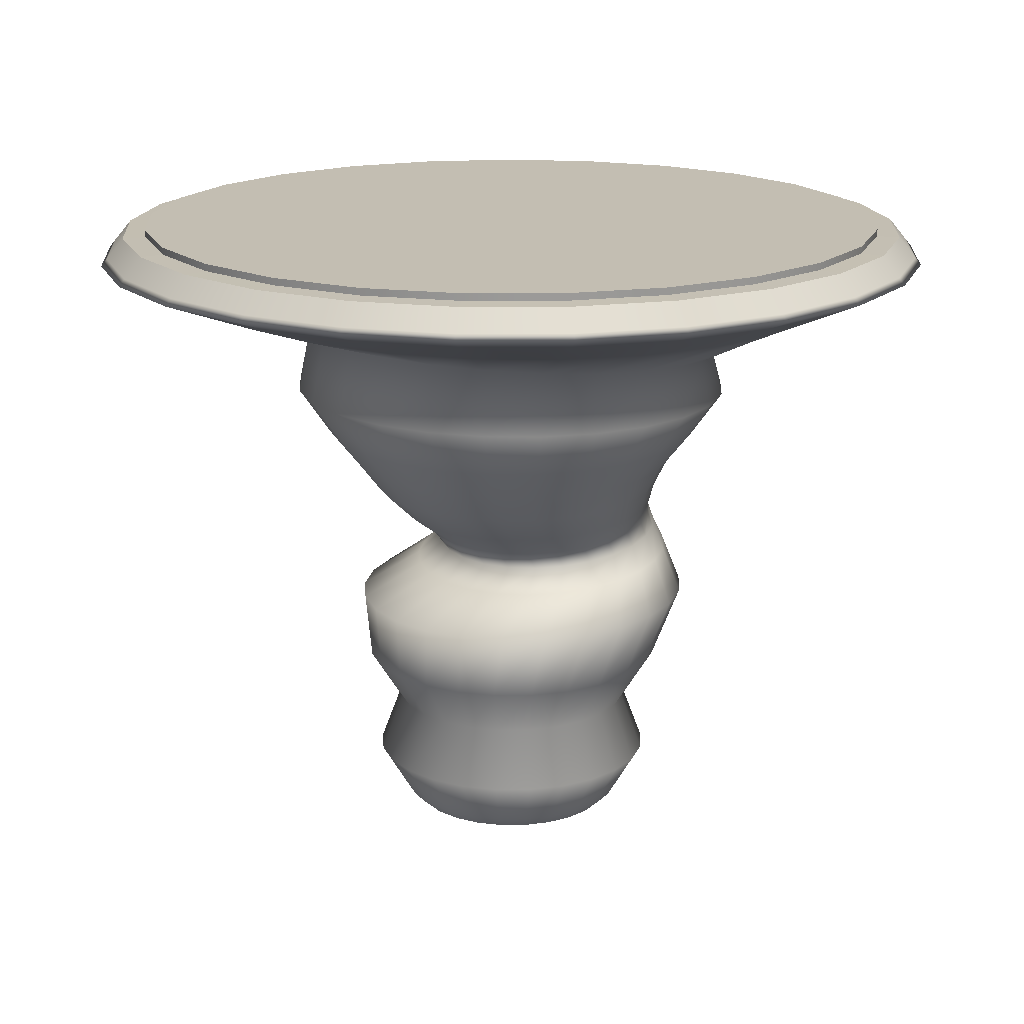
<metadata>
{"format":"obj","ext":"obj","renderer":"f3d","projection":"perspective","resolution":1024,"background":"white","views":[{"elev":17.3,"azim":-47.3,"up":"+Y"}]}
</metadata>
<code>
g default
v 157.6 0.223 -40.17
v 142.7 0.223 -77.81
v 118.9 0.223 -110.6
v 87.66 0.223 -136.4
v 51.03 0.223 -153.6
v 11.26 0.223 -161.2
v -29.15 0.223 -158.7
v -67.65 0.223 -146.1
v -101.8 0.223 -124.5
v -129.6 0.223 -94.94
v -149.1 0.223 -59.46
v -159.1 0.223 -20.24
v -159.1 0.223 20.24
v -149.1 0.223 59.46
v -129.6 0.223 94.94
v -101.8 0.223 124.5
v -67.65 0.223 146.1
v -29.15 0.223 158.7
v 11.26 0.223 161.2
v 51.03 0.223 153.6
v 87.66 0.223 136.4
v 118.9 0.223 110.6
v 142.7 0.223 77.81
v 157.6 0.223 40.17
v 162.6 0.223 -8e-06
v 177 20.27 -45.17
v 160.2 20.27 -87.5
v 133.4 20.27 -124.3
v 98.35 20.27 -153.3
v 57.16 20.27 -172.7
v 12.44 20.27 -181.3
v -33 20.27 -178.4
v -76.29 20.27 -164.3
v -114.7 20.27 -139.9
v -145.9 20.27 -106.8
v -167.8 20.27 -66.86
v -179.2 20.27 -22.76
v -179.2 20.27 22.76
v -167.8 20.27 66.86
v -145.9 20.27 106.8
v -114.7 20.27 139.9
v -76.29 20.27 164.3
v -33 20.27 178.4
v 12.44 20.27 181.3
v 57.16 20.27 172.7
v 98.35 20.27 153.3
v 133.4 20.27 124.3
v 160.2 20.27 87.5
v 177 20.27 45.17
v 182.7 20.27 -8e-06
v 218.4 92.7 -55.85
v 197.7 92.7 -108.2
v 164.6 92.7 -153.7
v 121.2 92.7 -189.6
v 70.27 92.7 -213.6
v 14.97 92.7 -224.2
v -41.22 92.7 -220.6
v -94.8 92.75 -203.3
v -142.4 92.75 -173.1
v -180.9 92.75 -132.1
v -208 92.75 -82.71
v -222 92.75 -28.16
v -222 92.75 28.16
v -208 92.75 82.71
v -180.9 92.75 132.1
v -142.4 92.75 173.1
v -94.8 92.75 203.3
v -41.22 92.7 220.6
v 14.97 92.7 224.2
v 70.27 92.7 213.6
v 121.2 92.7 189.6
v 164.6 92.7 153.7
v 197.7 92.7 108.2
v 218.4 92.7 55.85
v 225.5 92.7 -3e-06
v 185.4 184.7 -47.35
v 167.9 184.7 -91.73
v 139.8 184.7 -130.3
v 103 184.7 -160.8
v 59.84 184.7 -181.1
v 12.96 184.7 -190
v -34.68 184.7 -187
v -80.07 184.7 -172.3
v -120.4 184.7 -146.7
v -153 184.7 -111.9
v -176 184.7 -70.09
v -187.9 184.7 -23.86
v -187.9 184.7 23.86
v -176 184.7 70.09
v -153 184.7 111.9
v -120.4 184.7 146.7
v -80.07 184.7 172.3
v -34.68 184.7 187
v 12.96 184.7 190
v 59.84 184.7 181.1
v 103 184.7 160.8
v 139.8 184.7 130.3
v 167.9 184.7 91.73
v 185.4 184.7 47.35
v 191.4 184.7 1e-06
v 234.3 265.7 -59.94
v 212 265.7 -116.1
v 176.5 265.7 -165
v 130 265.7 -203.5
v 75.28 265.7 -229.2
v 15.94 265.7 -240.6
v -44.36 265.7 -236.8
v -101.8 265.7 -218.1
v -152.8 265.7 -185.7
v -194.2 265.7 -141.7
v -223.4 265.7 -88.75
v -238.4 265.7 -30.22
v -238.4 265.7 30.22
v -223.4 265.7 88.75
v -194.2 265.7 141.7
v -152.8 265.7 185.7
v -101.8 265.7 218.1
v -44.36 265.7 236.8
v 15.94 265.7 240.6
v 75.28 265.7 229.2
v 130 265.7 203.5
v 176.5 265.7 165
v 212 265.7 116.1
v 234.3 265.7 59.94
v 241.8 265.7 -1e-06
v 287.6 376.9 -67.05
v 262.8 376.2 -129.9
v 223.1 375.1 -184.6
v 171 373.7 -227.6
v 109.9 372 -256.5
v 43.58 370.1 -269.2
v -23.86 368.3 -265.1
v -88.15 366.5 -244.2
v -145.3 364.9 -207.9
v -191.6 363.6 -158.6
v -224.2 362.7 -99.35
v -241 362.2 -33.83
v -241 362.2 33.83
v -224.2 362.7 99.35
v -191.6 363.6 158.6
v -145.3 364.9 207.9
v -88.15 366.5 244.2
v -23.86 368.3 265.1
v 43.58 370.1 269.2
v 109.9 372 256.5
v 171 373.7 227.6
v 223.1 375.1 184.6
v 262.8 376.2 129.9
v 287.6 376.9 67.05
v 296.1 377.2 -5e-06
v 277.8 441.1 -52.4
v 258.5 439.4 -101.5
v 227.6 436.7 -144.2
v 187.1 433.1 -177.9
v 139.6 429 -200.4
v 88.07 424.4 -210.3
v 35.67 419.8 -207
v -14.26 415.4 -190.6
v -58.59 411.5 -162.3
v -94.53 408.3 -123.8
v -119.8 406.1 -77.56
v -132.9 404.9 -26.41
v -132.9 404.9 26.41
v -119.8 406.1 77.56
v -94.53 408.3 123.8
v -58.59 411.5 162.3
v -14.26 415.4 190.6
v 35.67 419.8 207
v 88.07 424.4 210.3
v 139.6 429 200.4
v 187.1 433.1 177.9
v 227.6 436.7 144.2
v 258.5 439.4 101.5
v 277.8 441.1 52.4
v 284.4 441.7 -7e-06
v 265.1 478.1 -45.61
v 248.3 476.2 -88.36
v 221.5 473.2 -125.6
v 186.5 469.3 -154.9
v 145.2 464.7 -174.4
v 100.5 459.7 -183
v 55.07 454.6 -180.2
v 11.77 449.7 -166
v -26.68 445.4 -141.3
v -57.85 441.9 -107.8
v -79.79 439.4 -67.52
v -91.11 438.2 -22.99
v -91.11 438.2 22.99
v -79.79 439.4 67.52
v -57.85 441.9 107.8
v -26.68 445.4 141.3
v 11.77 449.7 166
v 55.07 454.6 180.2
v 100.5 459.7 183
v 145.2 464.7 174.4
v 186.5 469.3 154.9
v 221.5 473.2 125.6
v 248.3 476.2 88.36
v 265.1 478.1 45.61
v 270.8 478.8 -8e-06
v 250.9 502.7 -46.51
v 233.7 501.1 -90.1
v 206.4 498.6 -128
v 170.5 495.2 -157.9
v 128.4 491.2 -177.9
v 82.63 486.9 -186.7
v 36.15 482.5 -183.7
v -8.135 478.4 -169.2
v -47.45 474.7 -144.1
v -79.33 471.7 -109.9
v -101.8 469.6 -68.85
v -113.3 468.5 -23.44
v -113.3 468.5 23.44
v -101.8 469.6 68.85
v -79.33 471.7 109.9
v -47.45 474.7 144.1
v -8.135 478.4 169.2
v 36.15 482.5 183.7
v 82.63 486.9 186.7
v 128.4 491.2 177.9
v 170.5 495.2 157.9
v 206.4 498.6 128
v 233.7 501.1 90.1
v 250.9 502.7 46.51
v 256.7 503.3 -8e-06
v 239.9 529.5 -51.46
v 220.8 528.4 -99.68
v 190.4 526.7 -141.6
v 150.5 524.5 -174.7
v 103.7 521.9 -196.8
v 52.89 519 -206.5
v 1.255 516.1 -203.2
v -47.95 513.4 -187.2
v -91.64 510.9 -159.4
v -127.1 508.9 -121.6
v -152 507.5 -76.17
v -164.8 506.8 -25.93
v -164.8 506.8 25.93
v -152 507.5 76.17
v -127.1 508.9 121.6
v -91.64 510.9 159.4
v -47.95 513.4 187.2
v 1.255 516.1 203.2
v 52.89 519 206.5
v 103.7 521.9 196.8
v 150.5 524.5 174.7
v 190.4 526.7 141.6
v 220.8 528.4 99.68
v 239.9 529.5 51.46
v 246.3 529.9 -7e-06
v 237.7 563.7 -57.81
v 216.3 563.3 -112
v 182 562.7 -159.1
v 137.2 561.9 -196.3
v 84.45 560.9 -221.1
v 27.23 559.8 -232
v -30.91 558.7 -228.3
v -86.32 557.7 -210.3
v -135.5 556.8 -179.1
v -175.4 556 -136.6
v -203.4 555.5 -85.58
v -217.9 555.3 -29.14
v -217.9 555.3 29.14
v -203.4 555.5 85.58
v -175.4 556 136.6
v -135.5 556.8 179.1
v -86.32 557.7 210.3
v -30.91 558.7 228.3
v 27.23 559.8 232
v 84.45 560.9 221.1
v 137.2 561.9 196.3
v 182 562.7 159.1
v 216.3 563.3 112
v 237.7 563.7 57.81
v 245 563.9 -6e-06
v 252.6 605.3 -64.68
v 228.6 605.3 -125.3
v 190.3 605.3 -178
v 140.1 605.3 -219.6
v 81.09 605.3 -247.3
v 17.06 605.3 -259.6
v -48 605.3 -255.5
v -110 605.3 -235.3
v -165 605.3 -200.4
v -209.7 605.3 -152.9
v -241.1 605.3 -95.74
v -257.3 605.3 -32.6
v -257.3 605.3 32.6
v -241.1 605.3 95.74
v -209.7 605.3 152.9
v -165 605.3 200.4
v -110 605.3 235.3
v -48.01 605.3 255.5
v 17.06 605.3 259.6
v 81.09 605.3 247.3
v 140.1 605.3 219.6
v 190.3 605.3 178
v 228.6 605.3 125.3
v 252.6 605.3 64.68
v 260.8 605.3 -5e-06
v 291.5 656 -74.7
v 263.8 656 -144.7
v 219.5 656 -205.6
v 161.5 656 -253.6
v 93.39 656 -285.7
v 19.43 656 -299.8
v -55.72 656 -295.1
v -127.3 656 -271.8
v -190.9 656 -231.4
v -242.4 656 -176.6
v -278.7 656 -110.6
v -297.4 656 -37.65
v -297.4 656 37.65
v -278.7 656 110.6
v -242.4 656 176.6
v -190.9 656 231.4
v -127.3 656 271.8
v -55.72 656 295.1
v 19.43 656 299.8
v 93.39 656 285.7
v 161.5 656 253.6
v 219.5 656 205.6
v 263.8 656 144.7
v 291.5 656 74.7
v 300.9 656 -4e-06
v 337.8 722.6 -87.11
v 305.5 723.1 -168.7
v 253.9 723.8 -239.8
v 186.2 724.8 -295.7
v 106.8 726 -333.2
v 20.59 727.3 -349.8
v -67.07 728.5 -344.2
v -150.6 729.8 -317.1
v -224.8 730.8 -270.1
v -285 731.7 -206
v -327.3 732.3 -129
v -349.1 732.6 -43.93
v -349.1 732.6 43.93
v -327.3 732.3 129
v -285 731.7 206
v -224.8 730.8 270.1
v -150.6 729.8 317.1
v -67.07 728.5 344.2
v 20.59 727.3 349.8
v 106.8 726 333.2
v 186.2 724.8 295.7
v 253.9 723.8 239.8
v 305.5 723.1 168.7
v 337.8 722.6 87.11
v 348.8 722.4 -2e-06
v 321.3 778.9 -82.86
v 290.7 781.5 -160.5
v 241.9 785.8 -228.1
v 177.9 791.4 -281.3
v 102.8 797.9 -316.9
v 21.24 805.1 -332.6
v -61.64 812.3 -327.3
v -140.6 819.2 -301.5
v -210.7 825.4 -256.8
v -267.6 830.3 -195.9
v -307.6 833.8 -122.7
v -328.2 835.6 -41.77
v -328.2 835.6 41.77
v -307.6 833.8 122.7
v -267.6 830.3 195.9
v -210.7 825.4 256.8
v -140.6 819.2 301.5
v -61.64 812.3 327.3
v 21.24 805.1 332.6
v 102.8 797.9 316.9
v 177.9 791.4 281.3
v 241.9 785.8 228.1
v 290.7 781.5 160.5
v 321.3 778.9 82.86
v 331.7 777.9 0
v 494.2 876.1 -126.5
v 447.2 876.9 -245
v 372.3 878.1 -348.1
v 274.2 879.7 -429.5
v 158.8 881.6 -483.8
v 33.6 883.6 -507.6
v -93.62 885.7 -499.6
v -214.9 887.6 -460.2
v -322.6 889.4 -392
v -409.9 890.8 -299.1
v -471.3 891.8 -187.3
v -503 892.3 -63.77
v -503 892.3 63.77
v -471.3 891.8 187.3
v -409.9 890.8 299.1
v -322.6 889.4 392
v -214.9 887.6 460.2
v -93.62 885.7 499.6
v 33.6 883.6 507.6
v 158.8 881.6 483.8
v 274.2 879.7 429.5
v 372.3 878.1 348.1
v 447.2 876.9 245
v 494.2 876.1 126.5
v 510.1 875.8 3e-06
v 638.6 950.2 -164.2
v 577.7 950.2 -318.1
v 480.4 950.2 -451.9
v 352.9 950.2 -557.4
v 203.2 950.2 -627.9
v 40.62 950.2 -658.9
v -124.5 950.2 -648.5
v -281.9 950.2 -597.4
v -421.7 950.2 -508.7
v -534.9 950.2 -388.1
v -615 950.4 -243.1
v -656.1 950.4 -82.78
v -656.1 950.4 82.78
v -615 950.4 243.1
v -534.9 950.2 388.1
v -421.7 950.2 508.7
v -281.9 950.2 597.4
v -124.5 950.2 648.5
v 40.62 950.2 658.9
v 203.2 950.2 627.9
v 352.9 950.2 557.4
v 480.4 950.2 451.9
v 577.7 950.2 318.1
v 638.6 950.2 164.2
v 659.4 950.2 1.1e-05
v 604.5 993 -155.4
v 546.8 993 -301
v 454.8 993 -427.7
v 334.1 993 -527.6
v 192.4 993.1 -594.3
v 38.53 993.1 -623.7
v -117.8 993.1 -613.9
v -266.8 993.1 -565.5
v -399.1 993.1 -481.5
v -506.3 993.1 -367.3
v -581.8 993.1 -230.1
v -620.7 993.1 -78.32
v -620.7 993.1 78.32
v -581.8 993.1 230.1
v -506.3 993.1 367.3
v -399.1 993.1 481.5
v -266.8 993.1 565.5
v -117.8 993.1 613.9
v 38.53 993.1 623.7
v 192.4 993.1 594.3
v 334.1 993 527.6
v 454.8 993 427.7
v 546.8 993 301
v 604.5 993 155.4
v 624.1 993 5e-06
v 629.9 961.2 -161.9
v 569.8 961.2 -313.7
v 473.8 961.2 -445.7
v 348.1 961.2 -549.8
v 200.4 961.2 -619.3
v 40.08 961.2 -649.9
v -122.8 961.2 -639.6
v -278 961.2 -589.2
v -415.9 961.2 -501.7
v -527.6 961.2 -382.7
v -606.4 961.4 -239.8
v -647 961.4 -81.64
v -647 961.4 81.64
v -606.4 961.4 239.8
v -527.6 961.2 382.7
v -415.9 961.2 501.7
v -278 961.2 589.2
v -122.8 961.2 639.6
v 40.08 961.2 649.9
v 200.4 961.2 619.3
v 348.1 961.2 549.8
v 473.8 961.2 445.7
v 569.8 961.2 313.7
v 629.9 961.2 161.9
v 650.3 961.2 9e-06
v 604.6 932.7 -155.3
v 546.9 932.9 -300.8
v 454.9 933.2 -427.5
v 334.3 933.6 -527.2
v 192.7 934 -593.9
v 38.96 934.5 -623.2
v -117.3 935 -613.4
v -266.1 935.4 -565
v -398.3 935.9 -481.2
v -505.5 936.2 -367.1
v -581.1 936.6 -230
v -620 936.7 -78.3
v -620 936.7 78.3
v -581.1 936.6 230
v -505.5 936.2 367.1
v -398.3 935.9 481.2
v -266.1 935.4 565
v -117.3 935 613.4
v 38.96 934.5 623.2
v 192.7 934 593.9
v 334.3 933.6 527.2
v 454.9 933.2 427.5
v 546.9 932.9 300.8
v 604.6 932.7 155.3
v 624.2 932.7 9e-06
v 570 993.8 -146.5
v 515.6 993.8 -283.8
v 428.8 993.8 -403.2
v 315.1 993.8 -497.4
v 181.5 993.8 -560.3
v 36.42 993.8 -588
v -111 993.8 -578.7
v -251.4 993.8 -533.1
v -376.1 993.8 -454
v -477.2 993.8 -346.3
v -548.4 993.8 -216.9
v -585.1 993.8 -73.84
v -585.1 993.8 73.84
v -548.4 993.8 216.9
v -477.2 993.8 346.3
v -376.1 993.8 454
v -251.4 993.8 533.1
v -111 993.8 578.7
v 36.42 993.8 588
v 181.5 993.8 560.3
v 315.1 993.8 497.4
v 428.8 993.8 403.2
v 515.6 993.8 283.8
v 570 993.8 146.5
v 588.5 993.8 2e-06
v 570.7 1005 -146.7
v 516.2 1005 -284.1
v 0.09924 1005 -3e-06
v 429.3 1005 -403.7
v 315.4 1005 -497.9
v 181.7 1005 -561
v 36.46 1005 -588.7
v -111.1 1005 -579.4
v -251.7 1005 -533.7
v -376.5 1005 -454.5
v -477.8 1005 -346.7
v -549 1005 -217.1
v -585.8 1005 -73.93
v -585.8 1005 73.93
v -549 1005 217.1
v -477.8 1005 346.7
v -376.5 1005 454.5
v -251.7 1005 533.7
v -111.1 1005 579.4
v 36.46 1005 588.7
v 181.7 1005 561
v 315.4 1005 497.9
v 429.3 1005 403.7
v 516.2 1005 284.1
v 570.7 1005 146.7
v 589.2 1005 2e-06
g pCylinder4
f 1 2 27 26
f 2 3 28 27
f 3 4 29 28
f 4 5 30 29
f 5 6 31 30
f 6 7 32 31
f 7 8 33 32
f 8 9 34 33
f 9 10 35 34
f 10 11 36 35
f 11 12 37 36
f 12 13 38 37
f 13 14 39 38
f 14 15 40 39
f 15 16 41 40
f 16 17 42 41
f 17 18 43 42
f 18 19 44 43
f 19 20 45 44
f 20 21 46 45
f 21 22 47 46
f 22 23 48 47
f 23 24 49 48
f 24 25 50 49
f 25 1 26 50
f 26 27 52 51
f 27 28 53 52
f 28 29 54 53
f 29 30 55 54
f 30 31 56 55
f 31 32 57 56
f 32 33 58 57
f 33 34 59 58
f 34 35 60 59
f 35 36 61 60
f 36 37 62 61
f 37 38 63 62
f 38 39 64 63
f 39 40 65 64
f 40 41 66 65
f 41 42 67 66
f 42 43 68 67
f 43 44 69 68
f 44 45 70 69
f 45 46 71 70
f 46 47 72 71
f 47 48 73 72
f 48 49 74 73
f 49 50 75 74
f 50 26 51 75
f 51 52 77 76
f 52 53 78 77
f 53 54 79 78
f 54 55 80 79
f 55 56 81 80
f 56 57 82 81
f 57 58 83 82
f 58 59 84 83
f 59 60 85 84
f 60 61 86 85
f 61 62 87 86
f 62 63 88 87
f 63 64 89 88
f 64 65 90 89
f 65 66 91 90
f 66 67 92 91
f 67 68 93 92
f 68 69 94 93
f 69 70 95 94
f 70 71 96 95
f 71 72 97 96
f 72 73 98 97
f 73 74 99 98
f 74 75 100 99
f 75 51 76 100
f 76 77 102 101
f 77 78 103 102
f 78 79 104 103
f 79 80 105 104
f 80 81 106 105
f 81 82 107 106
f 82 83 108 107
f 83 84 109 108
f 84 85 110 109
f 85 86 111 110
f 86 87 112 111
f 87 88 113 112
f 88 89 114 113
f 89 90 115 114
f 90 91 116 115
f 91 92 117 116
f 92 93 118 117
f 93 94 119 118
f 94 95 120 119
f 95 96 121 120
f 96 97 122 121
f 97 98 123 122
f 98 99 124 123
f 99 100 125 124
f 100 76 101 125
f 101 102 127 126
f 102 103 128 127
f 103 104 129 128
f 104 105 130 129
f 105 106 131 130
f 106 107 132 131
f 107 108 133 132
f 108 109 134 133
f 109 110 135 134
f 110 111 136 135
f 111 112 137 136
f 112 113 138 137
f 113 114 139 138
f 114 115 140 139
f 115 116 141 140
f 116 117 142 141
f 117 118 143 142
f 118 119 144 143
f 119 120 145 144
f 120 121 146 145
f 121 122 147 146
f 122 123 148 147
f 123 124 149 148
f 124 125 150 149
f 125 101 126 150
f 126 127 152 151
f 127 128 153 152
f 128 129 154 153
f 129 130 155 154
f 130 131 156 155
f 131 132 157 156
f 132 133 158 157
f 133 134 159 158
f 134 135 160 159
f 135 136 161 160
f 136 137 162 161
f 137 138 163 162
f 138 139 164 163
f 139 140 165 164
f 140 141 166 165
f 141 142 167 166
f 142 143 168 167
f 143 144 169 168
f 144 145 170 169
f 145 146 171 170
f 146 147 172 171
f 147 148 173 172
f 148 149 174 173
f 149 150 175 174
f 150 126 151 175
f 151 152 177 176
f 152 153 178 177
f 153 154 179 178
f 154 155 180 179
f 155 156 181 180
f 156 157 182 181
f 157 158 183 182
f 158 159 184 183
f 159 160 185 184
f 160 161 186 185
f 161 162 187 186
f 162 163 188 187
f 163 164 189 188
f 164 165 190 189
f 165 166 191 190
f 166 167 192 191
f 167 168 193 192
f 168 169 194 193
f 169 170 195 194
f 170 171 196 195
f 171 172 197 196
f 172 173 198 197
f 173 174 199 198
f 174 175 200 199
f 175 151 176 200
f 176 177 202 201
f 177 178 203 202
f 178 179 204 203
f 179 180 205 204
f 180 181 206 205
f 181 182 207 206
f 182 183 208 207
f 183 184 209 208
f 184 185 210 209
f 185 186 211 210
f 186 187 212 211
f 187 188 213 212
f 188 189 214 213
f 189 190 215 214
f 190 191 216 215
f 191 192 217 216
f 192 193 218 217
f 193 194 219 218
f 194 195 220 219
f 195 196 221 220
f 196 197 222 221
f 197 198 223 222
f 198 199 224 223
f 199 200 225 224
f 200 176 201 225
f 201 202 227 226
f 202 203 228 227
f 203 204 229 228
f 204 205 230 229
f 205 206 231 230
f 206 207 232 231
f 207 208 233 232
f 208 209 234 233
f 209 210 235 234
f 210 211 236 235
f 211 212 237 236
f 212 213 238 237
f 213 214 239 238
f 214 215 240 239
f 215 216 241 240
f 216 217 242 241
f 217 218 243 242
f 218 219 244 243
f 219 220 245 244
f 220 221 246 245
f 221 222 247 246
f 222 223 248 247
f 223 224 249 248
f 224 225 250 249
f 225 201 226 250
f 226 227 252 251
f 227 228 253 252
f 228 229 254 253
f 229 230 255 254
f 230 231 256 255
f 231 232 257 256
f 232 233 258 257
f 233 234 259 258
f 234 235 260 259
f 235 236 261 260
f 236 237 262 261
f 237 238 263 262
f 238 239 264 263
f 239 240 265 264
f 240 241 266 265
f 241 242 267 266
f 242 243 268 267
f 243 244 269 268
f 244 245 270 269
f 245 246 271 270
f 246 247 272 271
f 247 248 273 272
f 248 249 274 273
f 249 250 275 274
f 250 226 251 275
f 251 252 277 276
f 252 253 278 277
f 253 254 279 278
f 254 255 280 279
f 255 256 281 280
f 256 257 282 281
f 257 258 283 282
f 258 259 284 283
f 259 260 285 284
f 260 261 286 285
f 261 262 287 286
f 262 263 288 287
f 263 264 289 288
f 264 265 290 289
f 265 266 291 290
f 266 267 292 291
f 267 268 293 292
f 268 269 294 293
f 269 270 295 294
f 270 271 296 295
f 271 272 297 296
f 272 273 298 297
f 273 274 299 298
f 274 275 300 299
f 275 251 276 300
f 276 277 302 301
f 277 278 303 302
f 278 279 304 303
f 279 280 305 304
f 280 281 306 305
f 281 282 307 306
f 282 283 308 307
f 283 284 309 308
f 284 285 310 309
f 285 286 311 310
f 286 287 312 311
f 287 288 313 312
f 288 289 314 313
f 289 290 315 314
f 290 291 316 315
f 291 292 317 316
f 292 293 318 317
f 293 294 319 318
f 294 295 320 319
f 295 296 321 320
f 296 297 322 321
f 297 298 323 322
f 298 299 324 323
f 299 300 325 324
f 300 276 301 325
f 301 302 327 326
f 302 303 328 327
f 303 304 329 328
f 304 305 330 329
f 305 306 331 330
f 306 307 332 331
f 307 308 333 332
f 308 309 334 333
f 309 310 335 334
f 310 311 336 335
f 311 312 337 336
f 312 313 338 337
f 313 314 339 338
f 314 315 340 339
f 315 316 341 340
f 316 317 342 341
f 317 318 343 342
f 318 319 344 343
f 319 320 345 344
f 320 321 346 345
f 321 322 347 346
f 322 323 348 347
f 323 324 349 348
f 324 325 350 349
f 325 301 326 350
f 326 327 352 351
f 327 328 353 352
f 328 329 354 353
f 329 330 355 354
f 330 331 356 355
f 331 332 357 356
f 332 333 358 357
f 333 334 359 358
f 334 335 360 359
f 335 336 361 360
f 336 337 362 361
f 337 338 363 362
f 338 339 364 363
f 339 340 365 364
f 340 341 366 365
f 341 342 367 366
f 342 343 368 367
f 343 344 369 368
f 344 345 370 369
f 345 346 371 370
f 346 347 372 371
f 347 348 373 372
f 348 349 374 373
f 349 350 375 374
f 350 326 351 375
f 351 352 377 376
f 352 353 378 377
f 353 354 379 378
f 354 355 380 379
f 355 356 381 380
f 356 357 382 381
f 357 358 383 382
f 358 359 384 383
f 359 360 385 384
f 360 361 386 385
f 361 362 387 386
f 362 363 388 387
f 363 364 389 388
f 364 365 390 389
f 365 366 391 390
f 366 367 392 391
f 367 368 393 392
f 368 369 394 393
f 369 370 395 394
f 370 371 396 395
f 371 372 397 396
f 372 373 398 397
f 373 374 399 398
f 374 375 400 399
f 375 351 376 400
f 476 477 402 401
f 477 478 403 402
f 478 479 404 403
f 479 480 405 404
f 480 481 406 405
f 481 482 407 406
f 482 483 408 407
f 483 484 409 408
f 484 485 410 409
f 485 486 411 410
f 486 487 412 411
f 487 488 413 412
f 488 489 414 413
f 489 490 415 414
f 490 491 416 415
f 491 492 417 416
f 492 493 418 417
f 493 494 419 418
f 494 495 420 419
f 495 496 421 420
f 496 497 422 421
f 497 498 423 422
f 498 499 424 423
f 499 500 425 424
f 500 476 401 425
f 451 452 427 426
f 452 453 428 427
f 453 454 429 428
f 454 455 430 429
f 455 456 431 430
f 456 457 432 431
f 457 458 433 432
f 458 459 434 433
f 459 460 435 434
f 460 461 436 435
f 461 462 437 436
f 462 463 438 437
f 463 464 439 438
f 464 465 440 439
f 465 466 441 440
f 466 467 442 441
f 467 468 443 442
f 468 469 444 443
f 469 470 445 444
f 470 471 446 445
f 471 472 447 446
f 472 473 448 447
f 473 474 449 448
f 474 475 450 449
f 475 451 426 450
f 526 527 528
f 527 529 528
f 529 530 528
f 530 531 528
f 531 532 528
f 532 533 528
f 533 534 528
f 534 535 528
f 535 536 528
f 536 537 528
f 537 538 528
f 538 539 528
f 539 540 528
f 540 541 528
f 541 542 528
f 542 543 528
f 543 544 528
f 544 545 528
f 545 546 528
f 546 547 528
f 547 548 528
f 548 549 528
f 549 550 528
f 550 551 528
f 551 526 528
f 401 402 452 451
f 402 403 453 452
f 403 404 454 453
f 404 405 455 454
f 405 406 456 455
f 406 407 457 456
f 407 408 458 457
f 408 409 459 458
f 409 410 460 459
f 410 411 461 460
f 411 412 462 461
f 412 413 463 462
f 413 414 464 463
f 414 415 465 464
f 415 416 466 465
f 416 417 467 466
f 417 418 468 467
f 418 419 469 468
f 419 420 470 469
f 420 421 471 470
f 421 422 472 471
f 422 423 473 472
f 423 424 474 473
f 424 425 475 474
f 425 401 451 475
f 376 377 477 476
f 377 378 478 477
f 378 379 479 478
f 379 380 480 479
f 380 381 481 480
f 381 382 482 481
f 382 383 483 482
f 383 384 484 483
f 384 385 485 484
f 385 386 486 485
f 386 387 487 486
f 387 388 488 487
f 388 389 489 488
f 389 390 490 489
f 390 391 491 490
f 391 392 492 491
f 392 393 493 492
f 393 394 494 493
f 394 395 495 494
f 395 396 496 495
f 396 397 497 496
f 397 398 498 497
f 398 399 499 498
f 399 400 500 499
f 400 376 476 500
f 426 427 502 501
f 427 428 503 502
f 428 429 504 503
f 429 430 505 504
f 430 431 506 505
f 431 432 507 506
f 432 433 508 507
f 433 434 509 508
f 434 435 510 509
f 435 436 511 510
f 436 437 512 511
f 437 438 513 512
f 438 439 514 513
f 439 440 515 514
f 440 441 516 515
f 441 442 517 516
f 442 443 518 517
f 443 444 519 518
f 444 445 520 519
f 445 446 521 520
f 446 447 522 521
f 447 448 523 522
f 448 449 524 523
f 449 450 525 524
f 450 426 501 525
f 501 502 527 526
f 502 503 529 527
f 503 504 530 529
f 504 505 531 530
f 505 506 532 531
f 506 507 533 532
f 507 508 534 533
f 508 509 535 534
f 509 510 536 535
f 510 511 537 536
f 511 512 538 537
f 512 513 539 538
f 513 514 540 539
f 514 515 541 540
f 515 516 542 541
f 516 517 543 542
f 517 518 544 543
f 518 519 545 544
f 519 520 546 545
f 520 521 547 546
f 521 522 548 547
f 522 523 549 548
f 523 524 550 549
f 524 525 551 550
f 525 501 526 551

</code>
